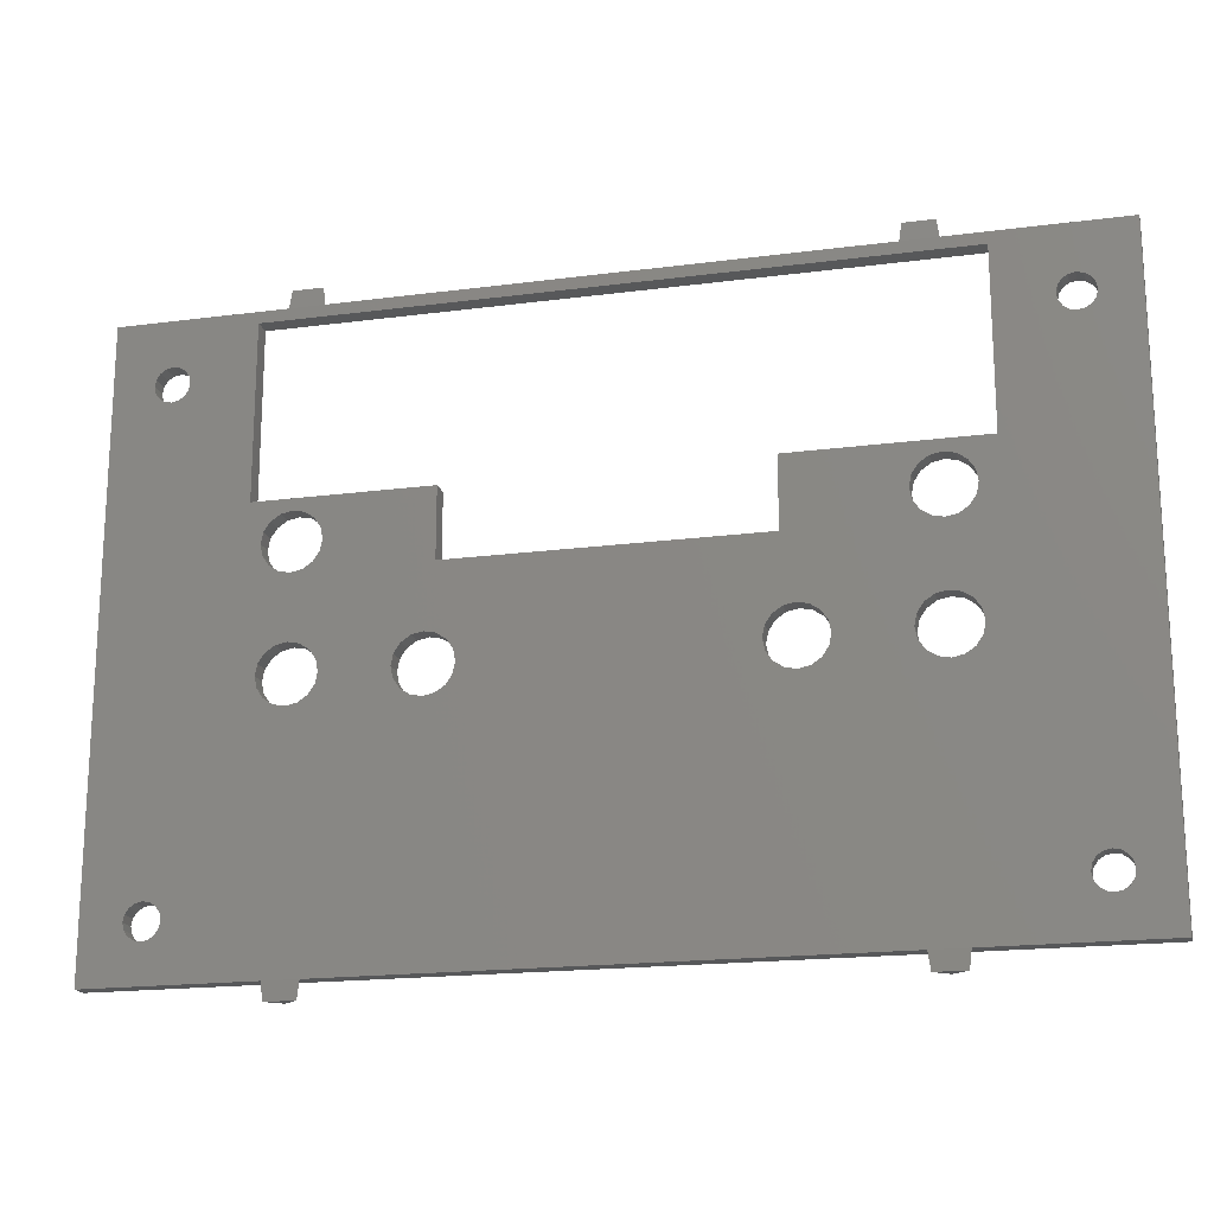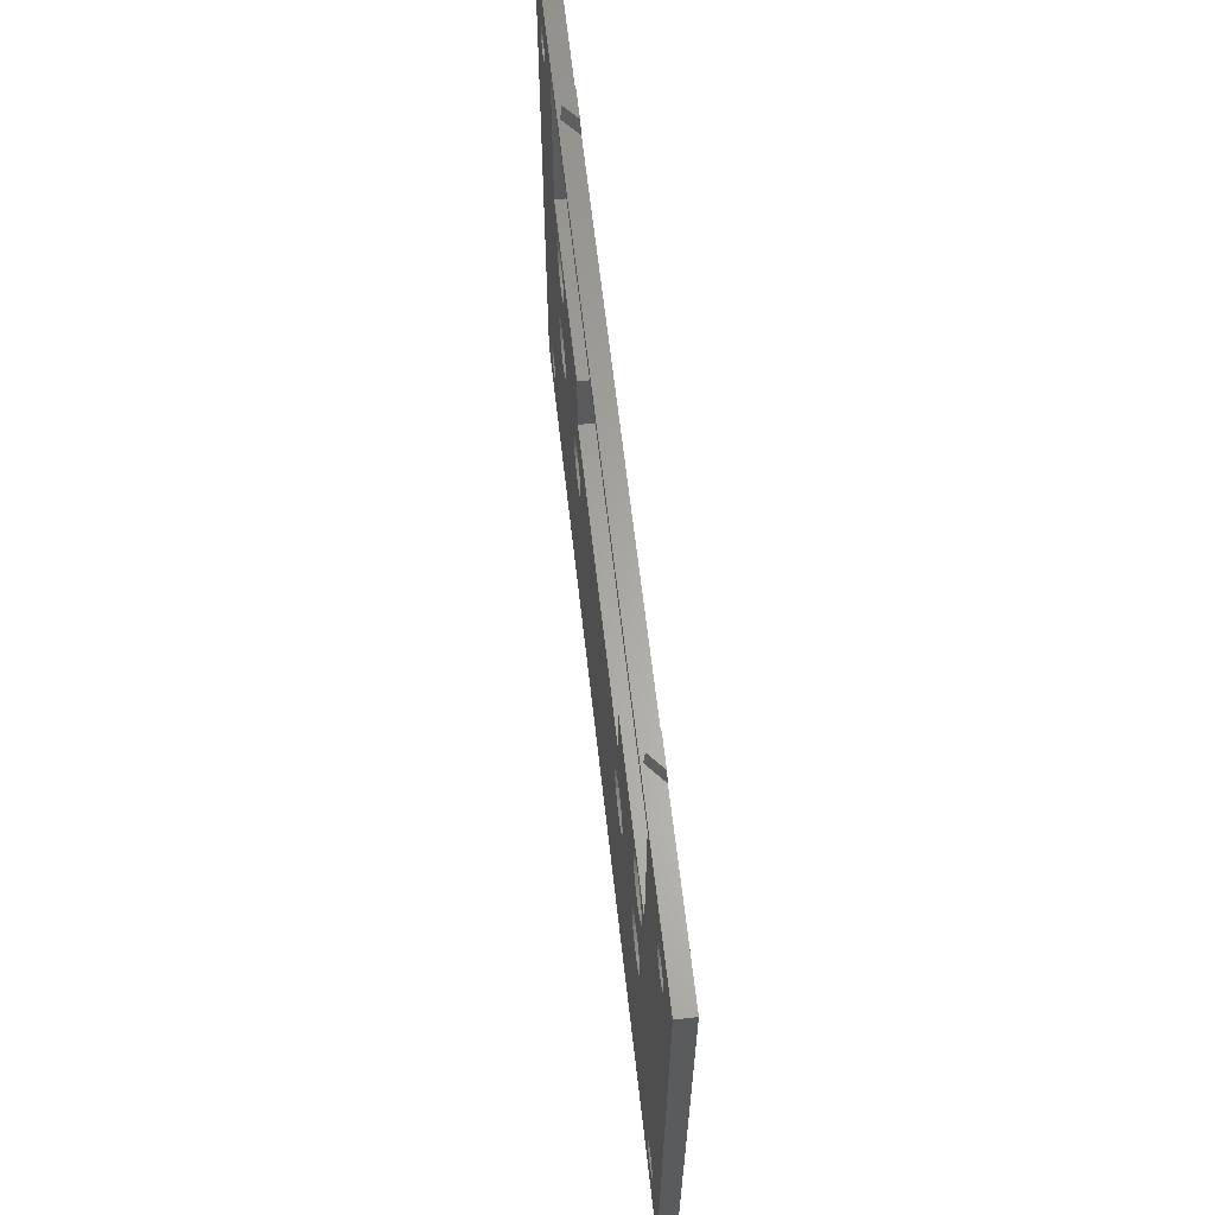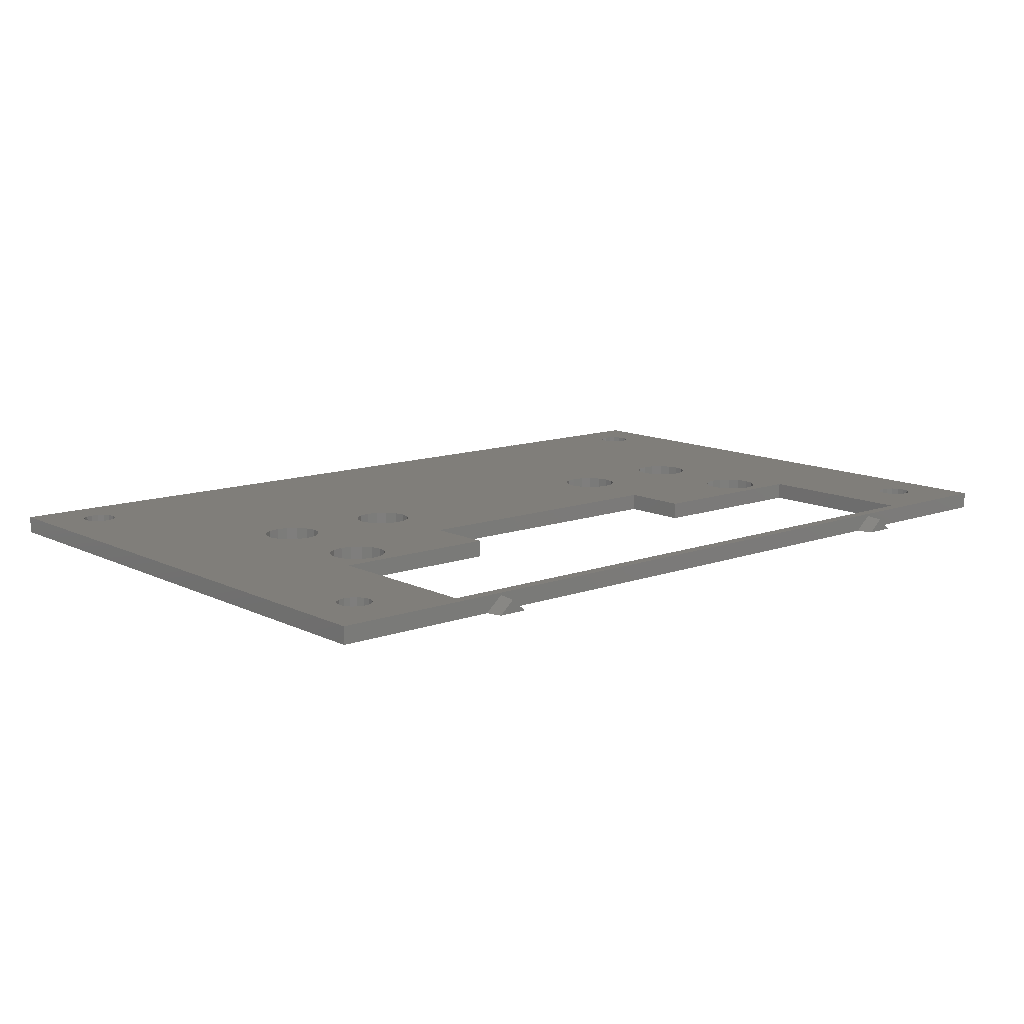
<metadata>
{"format":"stl","ext":"stl","renderer":"f3d","projection":"perspective","resolution":1024,"background":"white","views":[{"elev":-18.5,"azim":-165.9,"up":"+Y"},{"elev":63.0,"azim":83.6,"up":"+Y"},{"elev":12.0,"azim":139.3,"up":"+Z"}]}
</metadata>
<code>
# stl→obj: 368 verts, 776 faces
v 0 60 0
v 0 113 1.5
v 0 113 0
v 0 60 1.5
v 5.374 106.1 1.5
v 11 97 1.5
v 5.861 106.4 1.5
v 12.5 83 1.5
v 6.186 65.37 1.5
v 6.3 64.8 1.5
v 4.8 106 1.5
v 5.861 65.86 1.5
v 4.226 106.1 1.5
v 5.374 66.19 1.5
v 3.739 106.4 1.5
v 4.8 66.3 1.5
v 4.226 66.19 1.5
v 3.739 65.86 1.5
v 3.414 106.9 1.5
v 3.414 65.37 1.5
v 3.3 107.5 1.5
v 16.77 91.73 1.5
v 24.13 84.77 1.5
v 17.31 92.54 1.5
v 17.31 83.96 1.5
v 17.5 83 1.5
v 16.77 84.77 1.5
v 15.96 91.19 1.5
v 15.96 85.31 1.5
v 15 91 1.5
v 15 85.5 1.5
v 14.04 91.19 1.5
v 14.04 85.31 1.5
v 13.23 91.73 1.5
v 13.23 84.77 1.5
v 12.69 92.54 1.5
v 12.69 83.96 1.5
v 12.5 93.5 1.5
v 17.5 93.5 1.5
v 27 91 1.5
v 27 97 1.5
v 25.9 85.5 1.5
v 26.86 85.31 1.5
v 24.94 85.31 1.5
v 23.59 83.96 1.5
v 17.31 94.46 1.5
v 16.77 95.27 1.5
v 15.96 95.81 1.5
v 15 96 1.5
v 12.69 94.46 1.5
v 13.23 95.27 1.5
v 14.04 95.81 1.5
v 66.81 83.96 1.5
v 76.06 106.4 1.5
v 66.81 92.54 1.5
v 67 83 1.5
v 66.27 91.73 1.5
v 66.27 84.77 1.5
v 65.46 91.19 1.5
v 65.46 85.31 1.5
v 64.5 91 1.5
v 64.5 85.5 1.5
v 63.54 91.19 1.5
v 63.54 85.31 1.5
v 62.73 91.73 1.5
v 62.73 84.77 1.5
v 55.57 84.77 1.5
v 62.19 92.54 1.5
v 53 91 1.5
v 62 93.5 1.5
v 62.19 83.96 1.5
v 68 97 1.5
v 66.81 94.46 1.5
v 67 93.5 1.5
v 66.27 95.27 1.5
v 65.46 95.81 1.5
v 64.5 96 1.5
v 53 97 1.5
v 56.11 83.96 1.5
v 62.19 94.46 1.5
v 62 83 1.5
v 56.3 83 1.5
v 62.73 95.27 1.5
v 54.76 85.31 1.5
v 63.54 95.81 1.5
v 53.8 85.5 1.5
v 52.84 85.31 1.5
v 52.03 84.77 1.5
v 51.49 83.96 1.5
v 28.4 83 1.5
v 51.3 83 1.5
v 28.21 83.96 1.5
v 27.67 84.77 1.5
v 76.39 65.37 1.5
v 80 60 1.5
v 76.39 106.9 1.5
v 76.5 64.8 1.5
v 76.06 65.86 1.5
v 75.57 106.1 1.5
v 75 106 1.5
v 75.57 66.19 1.5
v 74.43 106.1 1.5
v 66.81 82.04 1.5
v 73.94 106.4 1.5
v 75 66.3 1.5
v 73.61 106.9 1.5
v 66.27 81.23 1.5
v 68 112 1.5
v 73.5 107.5 1.5
v 74.43 66.19 1.5
v 80 113 1.5
v 76.5 107.5 1.5
v 76.39 108.1 1.5
v 76.06 108.6 1.5
v 75.57 108.9 1.5
v 75 109 1.5
v 74.43 108.9 1.5
v 73.61 108.1 1.5
v 73.94 108.6 1.5
v 11 112 1.5
v 6.186 106.9 1.5
v 6.3 107.5 1.5
v 6.186 108.1 1.5
v 5.861 108.6 1.5
v 5.374 108.9 1.5
v 4.8 109 1.5
v 3.414 108.1 1.5
v 3.739 108.6 1.5
v 4.226 108.9 1.5
v 76.39 64.23 1.5
v 76.06 63.74 1.5
v 75.57 63.41 1.5
v 75 63.3 1.5
v 74.43 63.41 1.5
v 65.46 80.69 1.5
v 73.94 65.86 1.5
v 64.5 80.5 1.5
v 73.61 65.37 1.5
v 63.54 80.69 1.5
v 73.5 64.8 1.5
v 54.76 80.69 1.5
v 62.73 81.23 1.5
v 55.57 81.23 1.5
v 62.19 82.04 1.5
v 56.11 82.04 1.5
v 53.8 80.5 1.5
v 73.61 64.23 1.5
v 52.84 80.69 1.5
v 26.86 80.69 1.5
v 52.03 81.23 1.5
v 51.49 82.04 1.5
v 28.21 82.04 1.5
v 27.67 81.23 1.5
v 6.186 64.23 1.5
v 73.94 63.74 1.5
v 5.861 63.74 1.5
v 25.9 80.5 1.5
v 24.94 80.69 1.5
v 23.4 83 1.5
v 23.59 82.04 1.5
v 17.31 82.04 1.5
v 24.13 81.23 1.5
v 16.77 81.23 1.5
v 15.96 80.69 1.5
v 15 80.5 1.5
v 14.04 80.69 1.5
v 12.69 82.04 1.5
v 13.23 81.23 1.5
v 5.374 63.41 1.5
v 4.8 63.3 1.5
v 4.226 63.41 1.5
v 3.739 63.74 1.5
v 3.414 64.23 1.5
v 3.3 64.8 1.5
v 80 113 0
v 80 60 0
v 13.23 81.23 0
v 4.8 66.3 0
v 12.69 82.04 0
v 11 97 0
v 6.186 106.9 0
v 6.3 107.5 0
v 4.226 66.19 0
v 5.861 106.4 0
v 12.5 83 0
v 5.374 106.1 0
v 3.739 65.86 0
v 4.8 106 0
v 3.739 106.4 0
v 4.226 106.1 0
v 3.414 65.37 0
v 3.414 106.9 0
v 3.3 64.8 0
v 16.77 84.77 0
v 24.13 84.77 0
v 17.31 83.96 0
v 17.31 92.54 0
v 17.5 93.5 0
v 16.77 91.73 0
v 15.96 85.31 0
v 15.96 91.19 0
v 15 85.5 0
v 15 91 0
v 14.04 85.31 0
v 14.04 91.19 0
v 13.23 84.77 0
v 13.23 91.73 0
v 12.69 83.96 0
v 12.69 92.54 0
v 23.59 82.04 0
v 17.31 82.04 0
v 17.5 83 0
v 24.94 80.69 0
v 16.77 81.23 0
v 15.96 80.69 0
v 17.5 60 0
v 15 80.5 0
v 14.5 60 0
v 6.186 65.37 0
v 6.3 64.8 0
v 5.861 65.86 0
v 14.04 80.69 0
v 12.5 93.5 0
v 5.374 66.19 0
v 6.186 64.23 0
v 5.861 63.74 0
v 5.374 63.41 0
v 4.8 63.3 0
v 3.414 64.23 0
v 3.739 63.74 0
v 4.226 63.41 0
v 52.84 85.31 0
v 53 91 0
v 53.8 85.5 0
v 52.03 84.77 0
v 51.49 83.96 0
v 28.4 83 0
v 51.3 83 0
v 28.21 83.96 0
v 27 91 0
v 27.67 84.77 0
v 26.86 85.31 0
v 25.9 85.5 0
v 24.94 85.31 0
v 23.59 83.96 0
v 23.4 83 0
v 27 97 0
v 17.31 94.46 0
v 16.77 95.27 0
v 15.96 95.81 0
v 15 96 0
v 14.04 95.81 0
v 13.23 95.27 0
v 12.69 94.46 0
v 66.81 92.54 0
v 76.06 106.4 0
v 66.81 83.96 0
v 67 93.5 0
v 66.27 84.77 0
v 66.27 91.73 0
v 65.46 85.31 0
v 65.46 91.19 0
v 64.5 85.5 0
v 64.5 91 0
v 63.54 85.31 0
v 63.54 91.19 0
v 62.73 84.77 0
v 62.73 91.73 0
v 55.57 84.77 0
v 62.19 83.96 0
v 56.11 83.96 0
v 62 83 0
v 62.19 92.54 0
v 76.39 106.9 0
v 76.39 65.37 0
v 76.5 107.5 0
v 76.06 65.86 0
v 67 83 0
v 75.57 66.19 0
v 66.81 82.04 0
v 75 66.3 0
v 66.27 81.23 0
v 74.43 66.19 0
v 75.57 106.1 0
v 65.46 80.69 0
v 73.94 65.86 0
v 68 97 0
v 64.5 80.5 0
v 73.61 65.37 0
v 75 106 0
v 65.5 60 0
v 73.5 64.8 0
v 74.43 106.1 0
v 73.94 106.4 0
v 76.5 64.8 0
v 76.39 64.23 0
v 76.06 63.74 0
v 75.57 63.41 0
v 75 63.3 0
v 74.43 63.41 0
v 73.61 106.9 0
v 68 112 0
v 73.61 64.23 0
v 73.94 63.74 0
v 62.5 60 0
v 63.54 80.69 0
v 54.76 80.69 0
v 62.73 81.23 0
v 55.57 81.23 0
v 56.3 83 0
v 56.11 82.04 0
v 62.19 82.04 0
v 53.8 80.5 0
v 52.84 80.69 0
v 52.03 81.23 0
v 27.67 81.23 0
v 51.49 82.04 0
v 28.21 82.04 0
v 26.86 80.69 0
v 25.9 80.5 0
v 24.13 81.23 0
v 76.39 108.1 0
v 76.06 108.6 0
v 75.57 108.9 0
v 75 109 0
v 74.43 108.9 0
v 73.94 108.6 0
v 73.5 107.5 0
v 73.61 108.1 0
v 65.5 113 0
v 62.5 113 0
v 17.5 113 0
v 11 112 0
v 14.5 113 0
v 6.186 108.1 0
v 5.861 108.6 0
v 5.374 108.9 0
v 4.8 109 0
v 4.226 108.9 0
v 3.739 108.6 0
v 3.414 108.1 0
v 3.3 107.5 0
v 66.81 94.46 0
v 66.27 95.27 0
v 65.46 95.81 0
v 64.5 96 0
v 53 97 0
v 63.54 95.81 0
v 54.76 85.31 0
v 62 93.5 0
v 62.19 94.46 0
v 62.73 95.27 0
v 64 60 1.299
v 16 60 1.299
v 16 113 1.299
v 64 113 1.299
v 14.7 58.48 0.05801
v 17.3 58.48 0.05801
v 16 58.48 1.183
v 62.7 58.48 0.05801
v 65.3 58.48 0.05801
v 64 58.48 1.183
v 16 114.5 1.183
v 14.7 114.5 0.05801
v 17.3 114.5 0.05801
v 64 114.5 1.183
v 62.7 114.5 0.05801
v 65.3 114.5 0.05801
f 1 2 3
f 2 1 4
f 5 6 7
f 8 9 10
f 11 6 5
f 8 12 9
f 13 6 11
f 8 14 12
f 15 6 13
f 8 16 14
f 6 15 8
f 8 17 16
f 18 8 15
f 8 18 17
f 19 18 15
f 19 20 18
f 2 19 21
f 19 4 20
f 22 23 24
f 23 25 26
f 27 23 22
f 23 27 25
f 28 27 22
f 28 29 27
f 30 29 28
f 30 31 29
f 32 31 30
f 32 33 31
f 34 33 32
f 34 35 33
f 36 35 34
f 36 37 35
f 6 36 38
f 36 6 37
f 39 40 41
f 40 42 43
f 40 44 42
f 24 40 39
f 40 24 44
f 23 26 45
f 44 24 23
f 41 46 39
f 41 47 46
f 41 48 47
f 41 49 48
f 37 6 8
f 50 6 38
f 51 6 50
f 52 6 51
f 49 6 52
f 6 49 41
f 53 54 55
f 54 53 56
f 57 53 55
f 57 58 53
f 59 58 57
f 59 60 58
f 61 60 59
f 61 62 60
f 63 62 61
f 63 64 62
f 65 64 63
f 65 66 64
f 67 65 68
f 65 67 66
f 69 68 70
f 66 67 71
f 72 73 74
f 72 75 73
f 72 76 75
f 72 77 76
f 78 77 72
f 79 71 67
f 78 70 80
f 81 79 82
f 71 79 81
f 78 80 83
f 84 68 69
f 68 84 67
f 77 78 85
f 78 83 85
f 70 78 69
f 84 69 86
f 69 87 86
f 69 88 87
f 69 89 88
f 89 90 91
f 40 89 69
f 89 92 90
f 89 40 92
f 92 40 93
f 93 40 43
f 94 95 96
f 95 94 97
f 54 94 96
f 54 98 94
f 74 54 99
f 54 56 98
f 72 99 100
f 98 56 101
f 72 100 102
f 103 101 56
f 72 102 104
f 101 103 105
f 72 104 106
f 107 105 103
f 108 106 109
f 105 107 110
f 96 111 112
f 111 113 112
f 111 114 113
f 111 115 114
f 111 116 115
f 108 116 111
f 116 108 117
f 106 108 72
f 118 108 109
f 119 108 118
f 117 108 119
f 111 120 108
f 121 120 122
f 120 123 122
f 120 124 123
f 120 125 124
f 120 126 125
f 2 126 120
f 19 2 4
f 127 2 21
f 128 2 127
f 129 2 128
f 126 2 129
f 2 120 111
f 111 96 95
f 130 95 97
f 131 95 130
f 132 95 131
f 133 95 132
f 134 95 133
f 99 72 74
f 55 54 74
f 135 110 107
f 110 135 136
f 137 136 135
f 136 137 138
f 139 138 137
f 138 139 140
f 141 140 139
f 141 139 142
f 143 142 144
f 82 144 81
f 145 144 82
f 143 144 145
f 142 143 141
f 146 140 141
f 140 146 147
f 148 147 146
f 149 147 148
f 149 148 150
f 90 151 91
f 152 151 90
f 151 152 150
f 153 150 152
f 149 150 153
f 154 147 149
f 147 154 155
f 156 155 154
f 154 149 157
f 10 157 158
f 45 26 159
f 159 26 160
f 161 160 26
f 160 161 162
f 163 162 161
f 162 163 158
f 164 158 163
f 158 164 10
f 10 164 165
f 10 165 166
f 120 121 6
f 7 6 121
f 8 10 167
f 10 168 167
f 10 166 168
f 157 10 154
f 155 156 134
f 169 134 156
f 4 134 169
f 4 169 170
f 134 4 95
f 171 4 170
f 172 4 171
f 173 4 172
f 174 4 173
f 20 4 174
f 95 175 111
f 175 95 176
f 177 178 179
f 180 181 182
f 183 179 178
f 180 184 181
f 179 183 185
f 180 186 184
f 187 185 183
f 180 188 186
f 189 185 187
f 180 190 188
f 185 189 180
f 180 189 190
f 191 189 187
f 191 192 189
f 1 191 193
f 191 1 192
f 194 195 196
f 195 197 198
f 199 195 194
f 195 199 197
f 200 199 194
f 200 201 199
f 202 201 200
f 202 203 201
f 204 203 202
f 204 205 203
f 206 205 204
f 206 207 205
f 208 207 206
f 208 209 207
f 180 208 185
f 208 180 209
f 210 211 212
f 213 214 211
f 213 215 214
f 216 217 215
f 218 217 216
f 219 218 220
f 218 219 217
f 221 217 219
f 217 221 222
f 209 180 223
f 224 222 221
f 178 177 224
f 222 224 177
f 218 225 220
f 218 226 225
f 218 227 226
f 1 227 218
f 227 1 228
f 3 192 1
f 229 1 193
f 230 1 229
f 231 1 230
f 228 1 231
f 232 233 234
f 235 233 232
f 236 233 235
f 237 236 238
f 239 236 237
f 240 236 239
f 240 239 241
f 236 240 233
f 242 240 241
f 243 240 242
f 244 240 243
f 198 240 244
f 198 244 195
f 196 245 212
f 210 212 246
f 246 212 245
f 245 196 195
f 240 198 247
f 248 247 198
f 249 247 248
f 250 247 249
f 251 247 250
f 251 180 247
f 252 180 251
f 253 180 252
f 254 180 253
f 180 254 223
f 255 256 257
f 256 255 258
f 259 255 257
f 259 260 255
f 261 260 259
f 261 262 260
f 263 262 261
f 263 264 262
f 265 264 263
f 265 266 264
f 267 266 265
f 267 268 266
f 269 267 270
f 267 269 268
f 271 270 272
f 268 269 273
f 274 176 275
f 176 274 276
f 277 274 275
f 277 256 274
f 278 277 279
f 277 278 256
f 280 279 281
f 257 256 278
f 282 281 283
f 256 258 284
f 285 283 286
f 287 284 258
f 288 286 289
f 284 287 290
f 291 289 292
f 293 287 294
f 275 176 295
f 176 296 295
f 176 297 296
f 176 298 297
f 176 299 298
f 176 300 299
f 294 287 301
f 302 301 287
f 291 292 303
f 279 280 278
f 281 282 280
f 291 300 176
f 291 304 300
f 291 303 304
f 289 291 288
f 283 285 282
f 286 288 285
f 305 288 291
f 288 305 306
f 307 306 305
f 306 307 308
f 309 308 307
f 271 272 310
f 311 312 309
f 272 311 310
f 312 311 272
f 308 309 312
f 305 313 307
f 305 314 313
f 305 315 314
f 316 315 305
f 317 237 238
f 315 316 317
f 317 318 237
f 317 316 318
f 305 319 316
f 216 319 305
f 319 216 320
f 211 210 321
f 213 211 321
f 215 213 216
f 320 216 213
f 176 276 175
f 322 175 276
f 323 175 322
f 324 175 323
f 325 175 324
f 302 325 326
f 302 326 327
f 301 302 328
f 328 302 329
f 302 327 329
f 325 302 175
f 302 330 175
f 302 331 330
f 302 332 331
f 333 332 302
f 332 333 334
f 180 182 333
f 335 333 182
f 336 333 335
f 337 333 336
f 338 333 337
f 3 338 339
f 333 3 334
f 338 3 333
f 340 3 339
f 341 3 340
f 342 3 341
f 192 3 342
f 290 287 293
f 343 287 258
f 344 287 343
f 345 287 344
f 346 287 345
f 347 346 348
f 270 271 269
f 349 273 269
f 273 233 350
f 347 350 233
f 273 349 233
f 233 349 234
f 350 347 351
f 351 347 352
f 346 347 287
f 352 347 348
f 216 353 354
f 353 216 305
f 4 354 95
f 218 4 1
f 4 218 354
f 353 95 354
f 291 95 353
f 95 291 176
f 331 355 356
f 355 331 332
f 111 356 2
f 330 111 175
f 111 330 356
f 355 2 356
f 334 2 355
f 2 334 3
f 357 216 358
f 216 357 218
f 359 357 358
f 354 359 216
f 354 357 359
f 354 218 357
f 216 359 358
f 360 291 361
f 291 360 305
f 362 360 361
f 353 362 291
f 353 360 362
f 353 305 360
f 291 362 361
f 363 355 332
f 332 364 365
f 364 332 334
f 365 364 363
f 365 363 332
f 364 334 355
f 363 364 355
f 366 356 330
f 330 367 368
f 367 330 331
f 368 367 366
f 368 366 330
f 367 331 356
f 366 367 356
f 6 333 120
f 333 6 180
f 40 247 41
f 247 40 240
f 247 6 41
f 6 247 180
f 333 108 120
f 108 333 302
f 233 78 347
f 78 233 69
f 233 40 69
f 40 233 240
f 287 108 302
f 108 287 72
f 287 78 72
f 78 287 347
f 212 25 196
f 25 212 26
f 204 31 33
f 31 204 202
f 214 164 163
f 164 214 215
f 200 27 29
f 27 200 194
f 196 27 194
f 27 196 25
f 202 29 31
f 29 202 200
f 37 206 35
f 206 37 208
f 8 208 37
f 208 8 185
f 206 33 35
f 33 206 204
f 217 166 165
f 166 217 222
f 168 179 167
f 179 168 177
f 167 185 8
f 185 167 179
f 214 161 211
f 161 214 163
f 215 165 164
f 165 215 217
f 222 168 166
f 168 222 177
f 211 26 212
f 26 211 161
f 237 92 239
f 92 237 90
f 244 42 44
f 42 244 243
f 316 149 153
f 149 316 319
f 242 93 43
f 93 242 241
f 239 93 241
f 93 239 92
f 243 43 42
f 43 243 242
f 45 195 23
f 195 45 245
f 159 245 45
f 245 159 246
f 195 44 23
f 44 195 244
f 318 90 237
f 90 318 152
f 320 158 157
f 158 320 213
f 162 210 160
f 210 162 321
f 160 246 159
f 246 160 210
f 316 152 318
f 152 316 153
f 319 157 149
f 157 319 320
f 213 162 158
f 162 213 321
f 310 79 271
f 79 310 82
f 91 236 89
f 236 91 238
f 234 84 86
f 84 234 349
f 271 67 269
f 67 271 79
f 307 146 141
f 146 307 313
f 309 141 143
f 141 309 307
f 349 67 84
f 67 349 269
f 235 87 88
f 87 235 232
f 89 235 88
f 235 89 236
f 232 86 87
f 86 232 234
f 311 82 310
f 82 311 145
f 309 145 311
f 145 309 143
f 151 238 91
f 238 151 317
f 314 150 148
f 150 314 315
f 150 317 151
f 317 150 315
f 313 148 146
f 148 313 314
f 278 53 257
f 53 278 56
f 265 62 64
f 62 265 263
f 285 137 135
f 137 285 288
f 282 135 107
f 135 282 285
f 261 58 60
f 58 261 259
f 257 58 259
f 58 257 53
f 263 60 62
f 60 263 261
f 71 267 66
f 267 71 270
f 81 270 71
f 270 81 272
f 267 64 66
f 64 267 265
f 288 139 137
f 139 288 306
f 142 312 144
f 312 142 308
f 144 272 81
f 272 144 312
f 282 103 280
f 103 282 107
f 306 142 139
f 142 306 308
f 280 56 278
f 56 280 103
f 220 9 219
f 9 220 10
f 174 191 20
f 191 174 193
f 183 16 17
f 16 183 178
f 187 17 18
f 17 187 183
f 227 170 169
f 170 227 228
f 226 169 156
f 169 226 227
f 224 12 14
f 12 224 221
f 219 12 221
f 12 219 9
f 178 14 16
f 14 178 224
f 20 187 18
f 187 20 191
f 225 10 220
f 10 225 154
f 226 154 225
f 154 226 156
f 231 172 171
f 172 231 230
f 172 229 173
f 229 172 230
f 173 193 174
f 193 173 229
f 228 171 170
f 171 228 231
f 182 123 335
f 123 182 122
f 338 125 126
f 125 338 337
f 19 342 21
f 342 19 192
f 184 121 181
f 121 184 7
f 184 5 7
f 5 184 186
f 186 11 5
f 11 186 188
f 337 124 125
f 124 337 336
f 335 124 336
f 124 335 123
f 339 126 129
f 126 339 338
f 340 129 128
f 129 340 339
f 127 340 128
f 340 127 341
f 15 192 19
f 192 15 189
f 188 13 11
f 13 188 190
f 190 15 13
f 15 190 189
f 21 341 127
f 341 21 342
f 181 122 182
f 122 181 121
f 295 94 275
f 94 295 97
f 283 105 110
f 105 283 281
f 147 292 140
f 292 147 303
f 279 98 101
f 98 279 277
f 275 98 277
f 98 275 94
f 286 110 136
f 110 286 283
f 138 286 136
f 286 138 289
f 296 97 295
f 97 296 130
f 155 303 147
f 303 155 304
f 281 101 105
f 101 281 279
f 140 289 138
f 289 140 292
f 297 132 131
f 132 297 298
f 297 130 296
f 130 297 131
f 300 155 134
f 155 300 304
f 298 133 132
f 133 298 299
f 299 134 133
f 134 299 300
f 276 113 322
f 113 276 112
f 106 328 109
f 328 106 301
f 326 116 117
f 116 326 325
f 284 100 99
f 100 284 290
f 324 114 115
f 114 324 323
f 322 114 323
f 114 322 113
f 325 115 116
f 115 325 324
f 118 327 119
f 327 118 329
f 109 329 118
f 329 109 328
f 327 117 119
f 117 327 326
f 274 112 276
f 112 274 96
f 104 301 106
f 301 104 294
f 256 99 54
f 99 256 284
f 256 96 274
f 96 256 54
f 290 102 100
f 102 290 293
f 293 104 102
f 104 293 294
f 198 46 248
f 46 198 39
f 252 49 52
f 49 252 251
f 201 30 28
f 30 201 203
f 199 28 22
f 28 199 201
f 250 47 48
f 47 250 249
f 248 47 249
f 47 248 46
f 251 48 49
f 48 251 250
f 50 253 51
f 253 50 254
f 38 254 50
f 254 38 223
f 253 52 51
f 52 253 252
f 203 32 30
f 32 203 205
f 34 209 36
f 209 34 207
f 36 223 38
f 223 36 209
f 199 24 197
f 24 199 22
f 205 34 32
f 34 205 207
f 197 39 198
f 39 197 24
f 258 73 343
f 73 258 74
f 348 77 85
f 77 348 346
f 262 61 59
f 61 262 264
f 260 59 57
f 59 260 262
f 345 75 76
f 75 345 344
f 343 75 344
f 75 343 73
f 346 76 77
f 76 346 345
f 80 352 83
f 352 80 351
f 70 351 80
f 351 70 350
f 352 85 83
f 85 352 348
f 255 74 258
f 74 255 55
f 264 63 61
f 63 264 266
f 65 273 68
f 273 65 268
f 68 350 70
f 350 68 273
f 260 55 255
f 55 260 57
f 266 65 63
f 65 266 268

</code>
